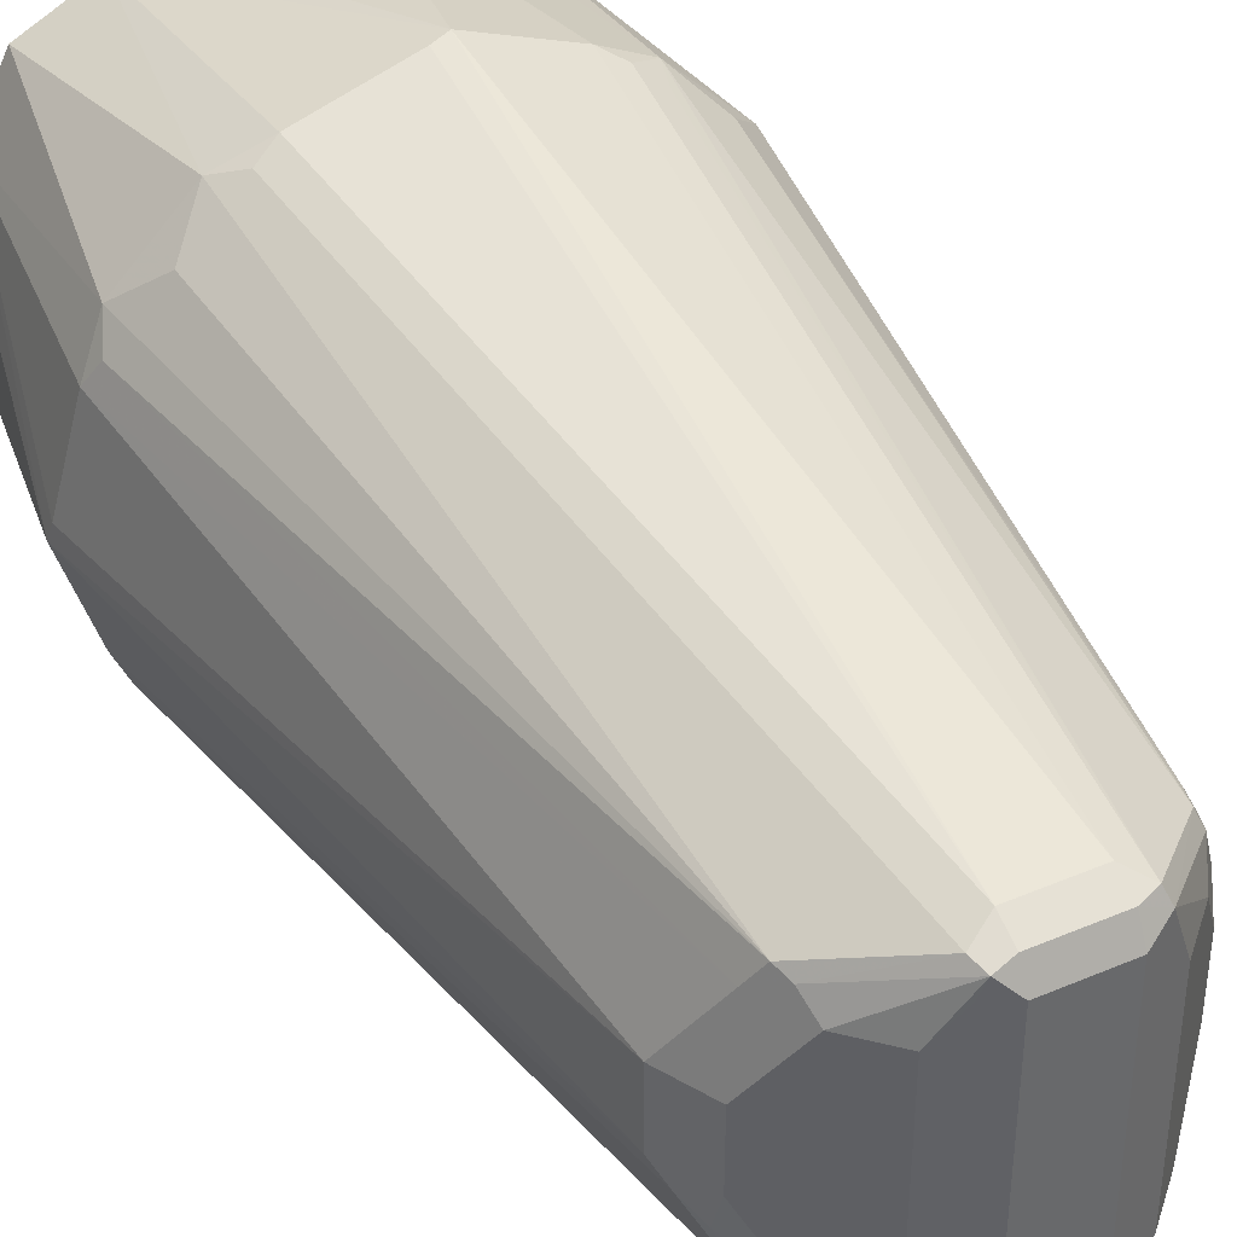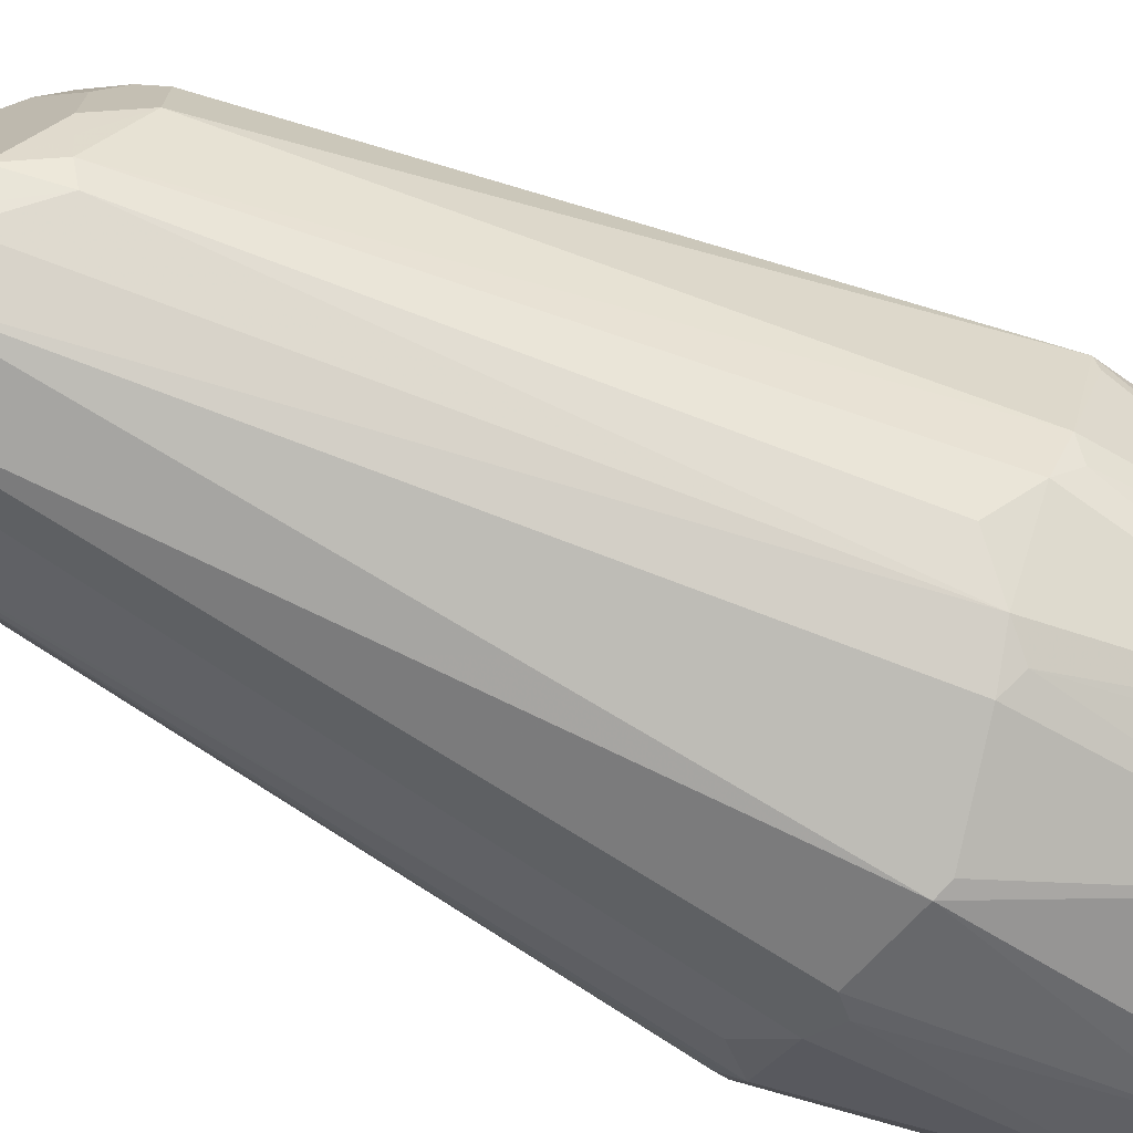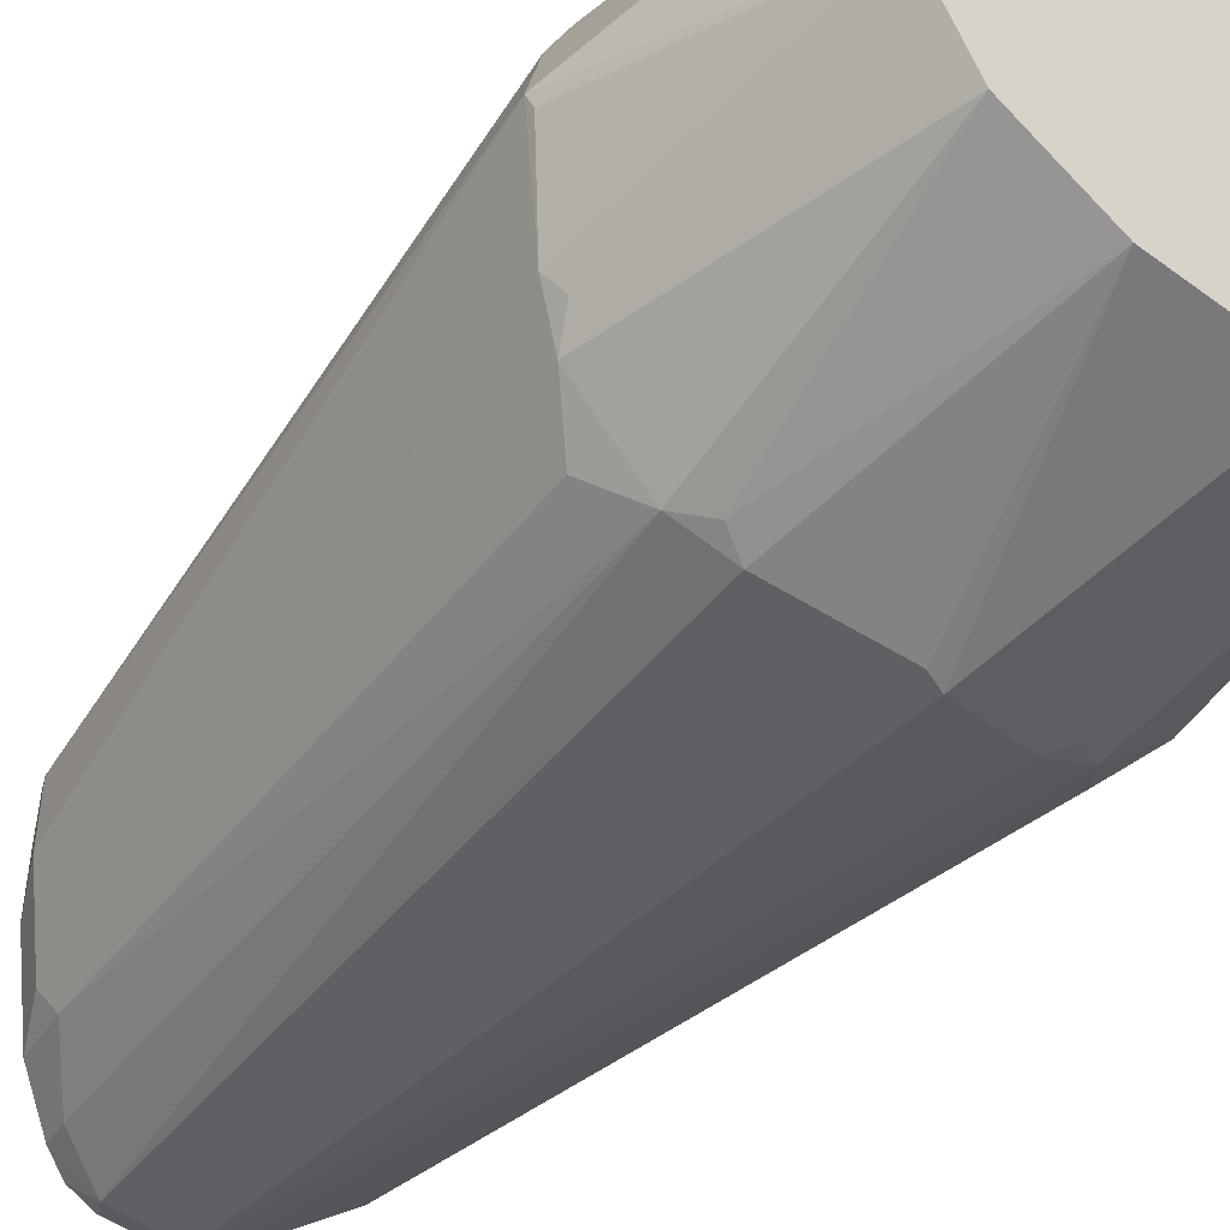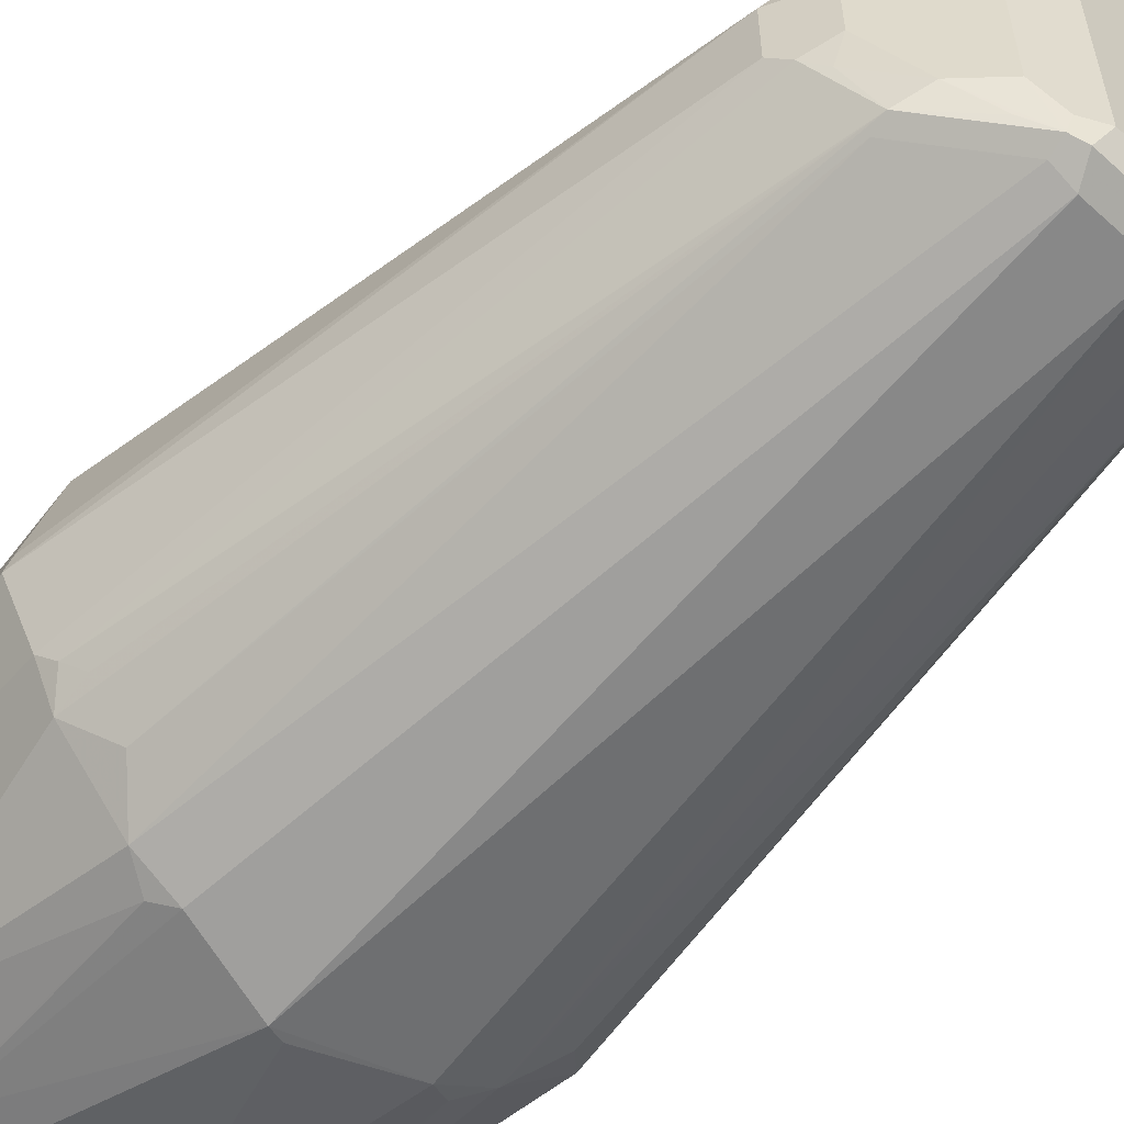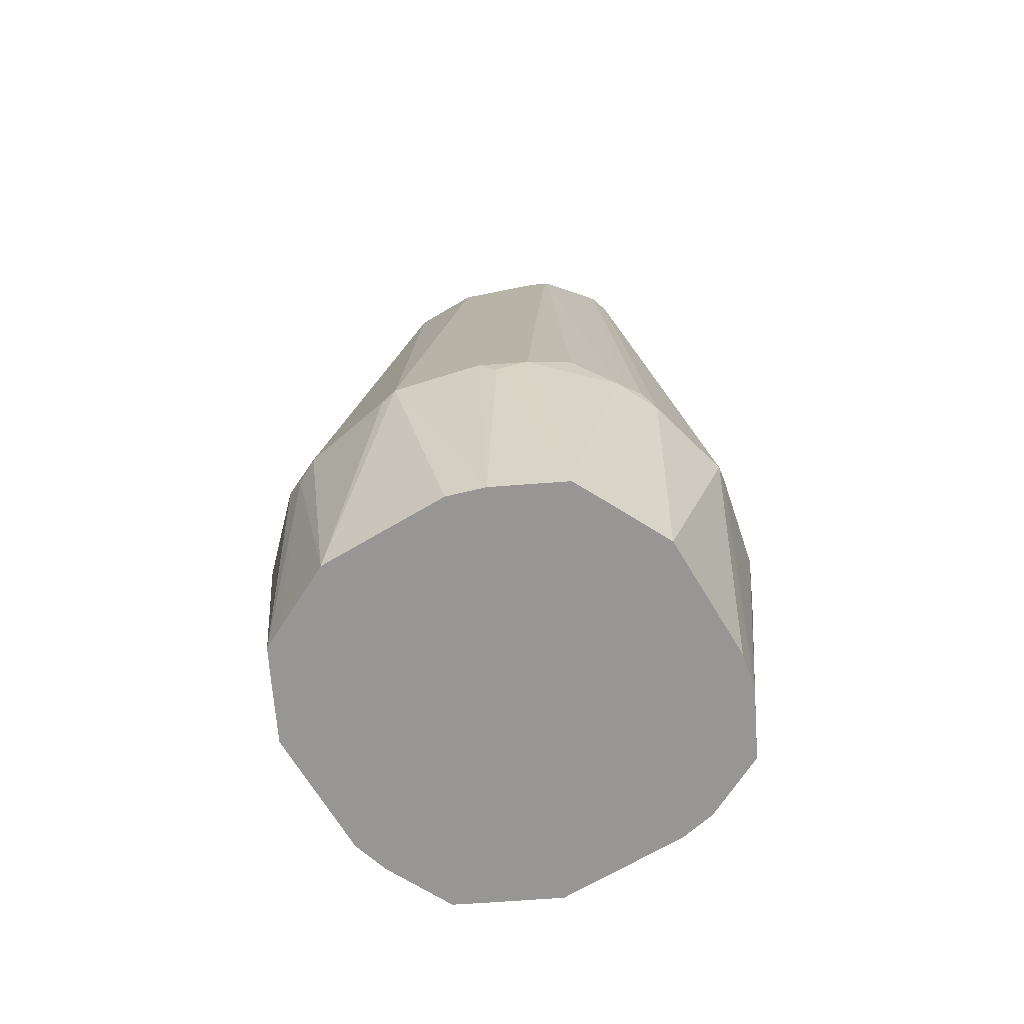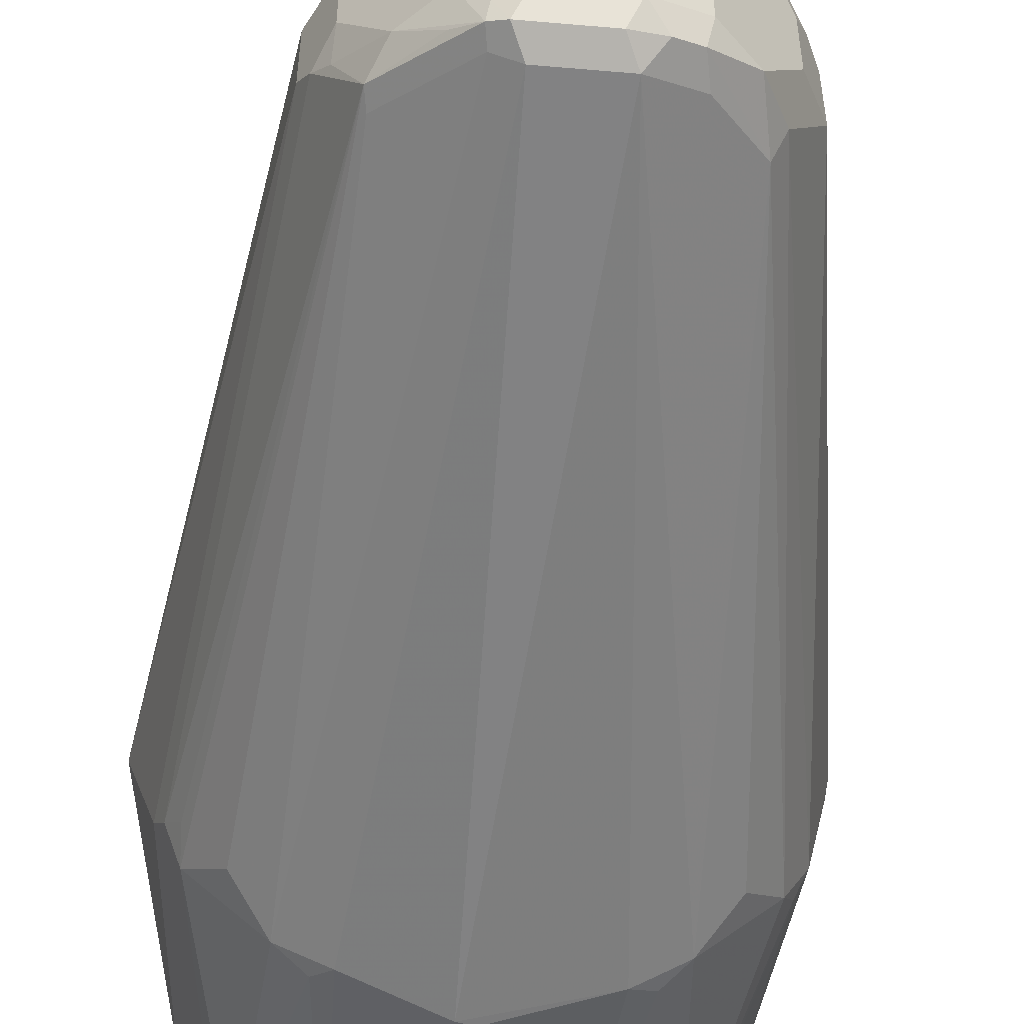
<metadata>
{"format":"obj","ext":"obj","renderer":"f3d","projection":"perspective","resolution":1024,"background":"white","views":[{"elev":40.0,"azim":-27.7,"up":"+Y"},{"elev":-72.0,"azim":64.8,"up":"+Y"},{"elev":-48.7,"azim":140.5,"up":"+Y"},{"elev":-56.9,"azim":-43.2,"up":"+Y"},{"elev":-67.8,"azim":120.9,"up":"+Z"},{"elev":-53.2,"azim":-5.3,"up":"+Y"}]}
</metadata>
<code>
v -0.07973 -0.005135 0.7253
v -0.07887 0 0.727
v -0.06305 0.03217 0.6515
v -0.06528 0.02076 0.6515
v -0.06528 -0.02057 0.6515
v -0.07201 -0.03086 0.7305
v -0.05143 -0.01029 0.9053
v -0.05143 0.01029 0.9053
v -0.07201 0.03086 0.7305
v -0.05274 0.05274 0.6515
v -0.06515 0.04458 0.727
v -0.05499 -0.04115 0.6515
v -0.06515 -0.04458 0.7305
v -0.06943 -0.03599 0.7356
v -0.04886 -0.01542 0.9105
v -0.04458 -0.01029 0.919
v -0.04458 0.01029 0.919
v -0.04115 0.03086 0.9156
v -0.06857 0.03771 0.7339
v -0.03217 0.06305 0.6515
v -0.04458 0.06515 0.727
v -0.03771 0.03771 0.919
v -0.05487 0.05487 0.7373
v -0.04993 -0.05107 0.6515
v -0.04458 -0.06515 0.7305
v -0.05487 -0.05487 0.7408
v -0.03857 -0.03599 0.9208
v -0.06557 -0.04115 0.7408
v -0.045 -0.02057 0.9156
v -0.03428 -0.03086 0.9293
v -0.03428 0.03086 0.9293
v -0.03599 0.03599 0.9233
v -0.02076 0.06528 0.6515
v -0.03086 0.07201 0.7305
v 0 0.07887 0.727
v 0.005135 0.07973 0.7253
v -0.01714 0.048 0.9396
v -0.03771 0.06857 0.7339
v -0.02935 -0.06138 0.6515
v -0.03599 -0.06943 0.7253
v -0.03086 -0.07201 0.7305
v -0.01029 -0.05143 0.9362
v -0.01714 -0.048 0.9362
v -0.03771 -0.03771 0.9156
v -0.018 -0.04628 0.9413
v -0.02443 -0.04115 0.9362
v -0.02399 -0.03086 0.9396
v -0.02399 0.03086 0.9396
v -0.01542 0.04628 0.9439
v 0.02057 0.06528 0.6515
v -0.01029 0.05143 0.9362
v 0.03086 0.07201 0.7305
v 0.01029 0.05143 0.9362
v -0.01029 0.048 0.9431
v -0.02864 -0.06172 0.6515
v -0.005135 -0.07973 0.7253
v 0.01029 -0.05143 0.9362
v -0.0137 -0.048 0.9431
v -0.01714 -0.04115 0.9431
v -0.01714 0.04115 0.9431
v -0.01029 0.04115 0.9465
v 0.04115 0.05499 0.6515
v 0.04458 0.06515 0.7305
v 0.03599 0.06943 0.7356
v 0.01029 0.048 0.9431
v 0.01542 0.04886 0.9413
v -0.0172 -0.06528 0.6515
v 0.02413 -0.06528 0.6515
v 0 -0.07887 0.7236
v 0.03086 -0.07201 0.7305
v 0.02399 -0.04458 0.9293
v 0.02229 -0.04286 0.9379
v 0.01542 -0.04628 0.9413
v 0.006852 -0.048 0.9431
v 0.04458 -0.06515 0.7339
v -0.01029 -0.04115 0.9465
v 0.01029 0.04115 0.9465
v 0.05107 0.04993 0.6515
v 0.04115 0.06557 0.7408
v 0.03599 0.03857 0.9208
v 0.05487 0.05487 0.7408
v 0.06515 0.04458 0.7305
v 0.01714 0.04458 0.9431
v 0.0447 -0.05499 0.6515
v 0.03771 -0.06857 0.727
v 0.03771 -0.03771 0.9122
v 0.03428 -0.03428 0.9293
v 0.02399 -0.03428 0.9396
v 0.01029 -0.04115 0.9465
v 0.05149 -0.05149 0.6515
v 0.06515 -0.04458 0.7339
v 0.05487 -0.05487 0.7442
v 0.06138 0.02935 0.6515
v 0.06943 0.03599 0.7253
v 0.03771 0.03428 0.9225
v 0.04115 0.03086 0.9156
v 0.03771 0.03771 0.9156
v 0.07201 0.03086 0.7305
v 0.02399 0.02743 0.9396
v 0.03428 0.02743 0.9293
v 0.04115 -0.03086 0.9156
v 0.04286 -0.02229 0.9173
v 0.04458 -0.0137 0.919
v 0.05499 -0.0447 0.6515
v 0.06857 -0.03771 0.727
v 0.07201 -0.03086 0.7305
v 0.06172 0.02864 0.6515
v 0.048 0.0137 0.9122
v 0.05143 0.01029 0.9053
v 0.07973 0.005135 0.7253
v 0.04458 0.006852 0.919
v 0.05143 -0.01029 0.9053
v 0.06528 -0.02413 0.6515
v 0.07887 0 0.7236
v 0.06528 0.0172 0.6515
f 72 86 87
f 63 81 82
f 63 80 81
f 63 66 80
f 62 63 78
f 63 64 79
f 61 89 77
f 61 76 89
f 58 76 59
f 58 89 76
f 63 79 66
f 63 82 78
f 65 83 66
f 65 77 83
f 66 83 80
f 68 84 85
f 68 85 70
f 70 85 75
f 71 86 72
f 71 75 86
f 72 87 88
f 72 88 89
f 58 74 89
f 72 89 73
f 64 66 79
f 68 70 69
f 53 65 66
f 57 70 75
f 45 59 47
f 47 59 76
f 47 76 61
f 47 61 60
f 47 60 48
f 48 60 49
f 49 60 61
f 49 61 54
f 50 52 63
f 50 63 62
f 51 54 65
f 51 65 53
f 52 64 63
f 52 53 66
f 52 66 64
f 54 61 77
f 54 77 65
f 55 67 56
f 56 67 68
f 56 68 69
f 56 69 70
f 56 70 57
f 57 71 72
f 57 72 73
f 57 73 74
f 57 75 71
f 73 89 74
f 87 100 99
f 75 90 91
f 91 106 101
f 93 94 107
f 94 98 107
f 95 100 108
f 95 108 96
f 96 108 109
f 96 109 98
f 98 110 107
f 98 109 110
f 100 111 108
f 101 112 102
f 91 105 106
f 101 106 112
f 103 112 109
f 103 109 111
f 104 113 105
f 105 113 106
f 106 113 114
f 106 114 110
f 106 110 112
f 107 110 115
f 108 111 109
f 45 58 59
f 109 112 110
f 102 112 103
f 90 105 91
f 90 104 105
f 87 99 88
f 75 91 92
f 75 92 86
f 77 89 88
f 77 88 99
f 77 99 83
f 78 82 94
f 78 94 93
f 80 83 95
f 80 95 96
f 80 96 97
f 80 97 81
f 81 97 82
f 82 98 94
f 82 97 96
f 82 96 98
f 83 99 100
f 83 100 95
f 84 90 85
f 86 101 87
f 86 92 91
f 86 91 101
f 87 101 102
f 87 102 103
f 87 103 111
f 87 111 100
f 75 85 90
f 42 56 57
f 13 24 25
f 42 58 45
f 3 5 4
f 3 9 11
f 3 11 10
f 5 12 13
f 5 13 6
f 6 13 14
f 6 14 15
f 6 15 7
f 7 15 16
f 7 16 17
f 7 17 8
f 3 12 5
f 8 17 18
f 9 19 11
f 9 18 19
f 10 11 21
f 10 21 20
f 11 19 22
f 11 22 23
f 11 23 21
f 12 24 13
f 13 25 26
f 13 26 27
f 13 27 28
f 8 18 9
f 3 24 12
f 3 39 24
f 3 55 39
f 110 114 113
f 1 2 3
f 1 3 4
f 1 4 5
f 1 5 6
f 1 6 7
f 1 7 8
f 1 8 2
f 2 9 3
f 2 8 9
f 3 10 20
f 3 20 33
f 3 33 50
f 3 50 62
f 3 62 78
f 3 78 93
f 3 93 107
f 3 107 115
f 3 115 113
f 3 113 104
f 3 104 90
f 3 90 84
f 3 84 68
f 3 68 67
f 3 67 55
f 13 28 14
f 42 45 43
f 14 28 27
f 15 27 29
f 27 30 29
f 30 46 45
f 30 45 47
f 30 47 48
f 30 48 31
f 31 48 49
f 31 49 32
f 32 49 37
f 33 36 50
f 34 38 37
f 34 37 51
f 27 46 30
f 34 51 35
f 36 52 50
f 36 51 53
f 36 53 52
f 37 49 54
f 37 54 51
f 39 55 40
f 40 55 41
f 41 55 56
f 41 56 42
f 42 57 74
f 42 74 58
f 35 51 36
f 27 45 46
f 27 43 45
f 27 44 43
f 15 29 16
f 16 29 30
f 16 30 31
f 16 31 17
f 17 31 18
f 18 31 32
f 18 32 22
f 18 22 19
f 20 21 34
f 20 34 35
f 20 35 36
f 20 36 33
f 21 23 22
f 21 22 37
f 21 37 38
f 21 38 34
f 22 32 37
f 24 39 40
f 24 40 25
f 25 40 41
f 25 41 42
f 25 42 43
f 25 43 44
f 25 44 26
f 26 44 27
f 14 27 15
f 110 113 115

</code>
